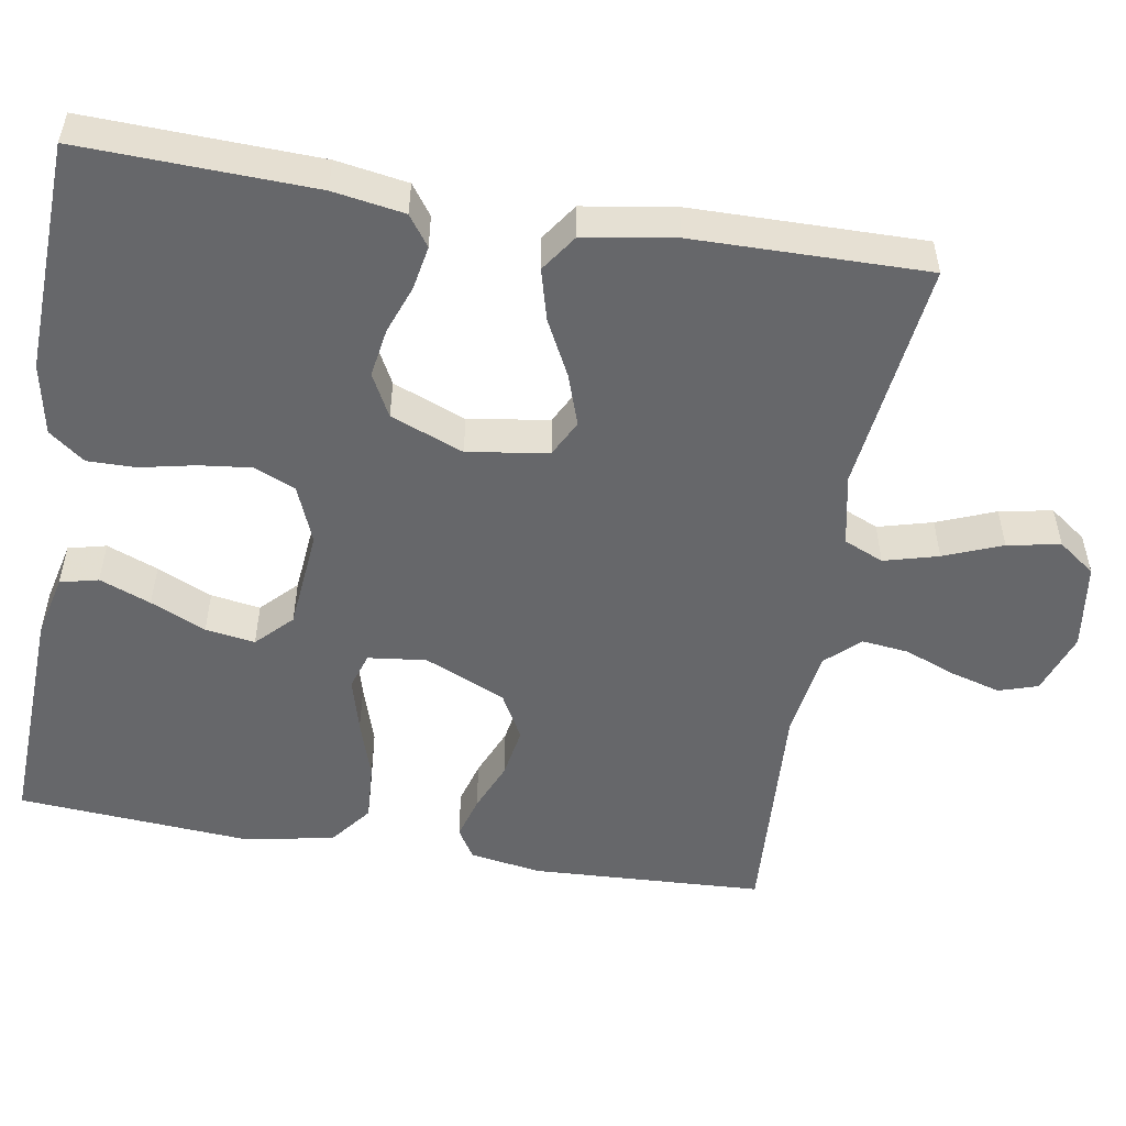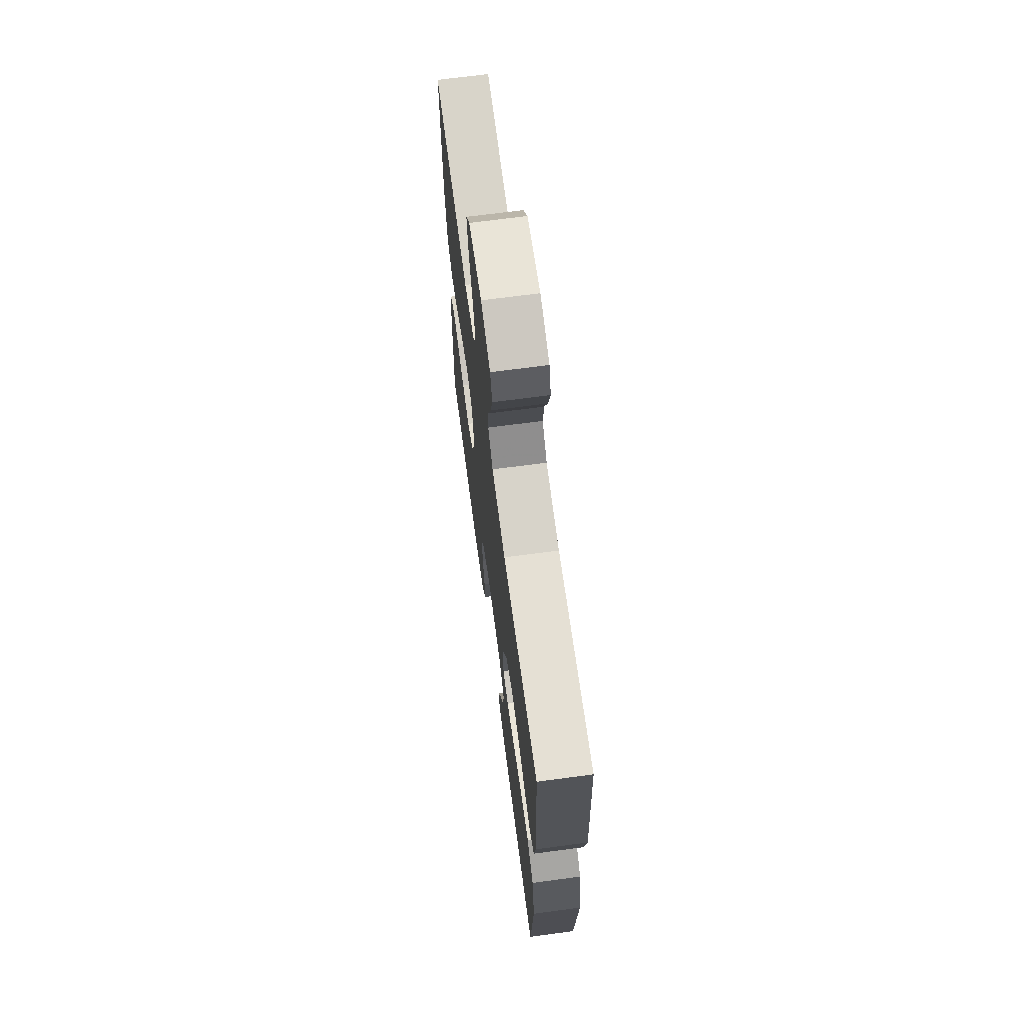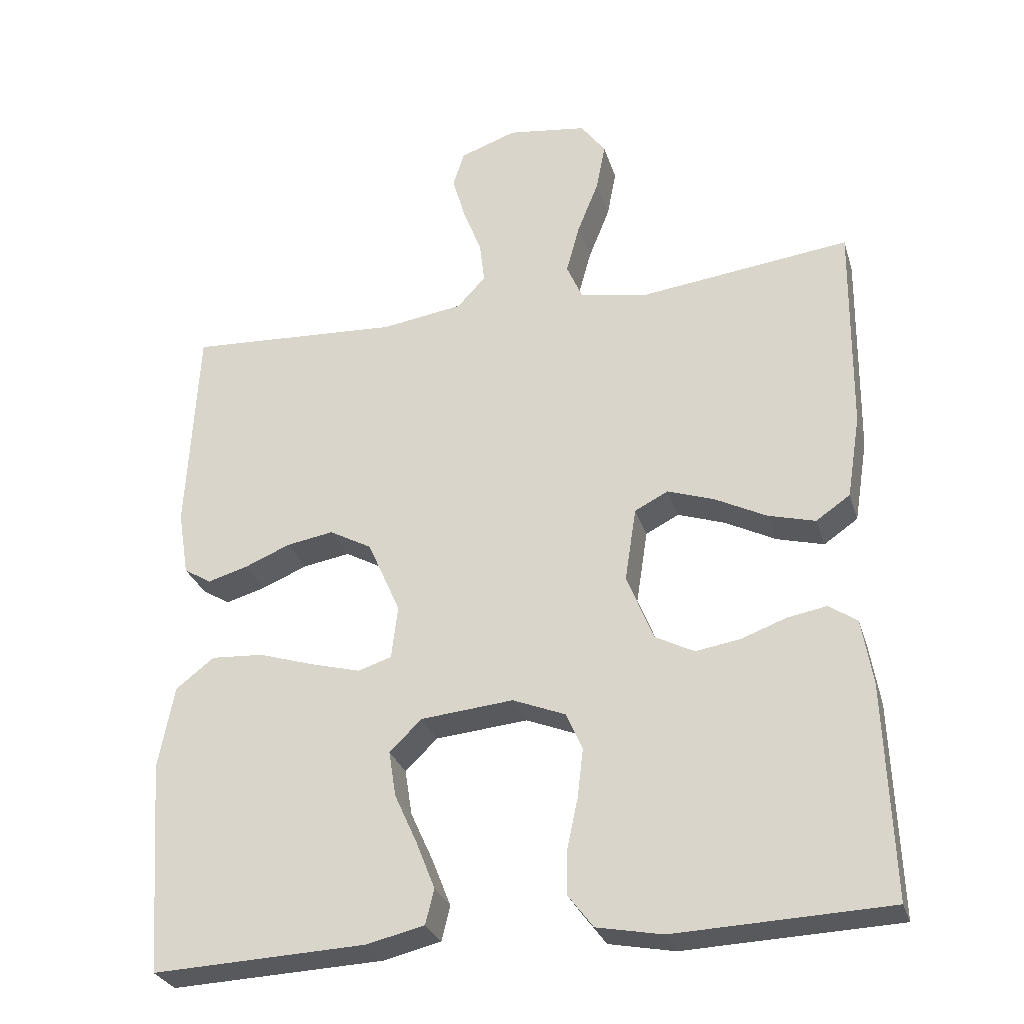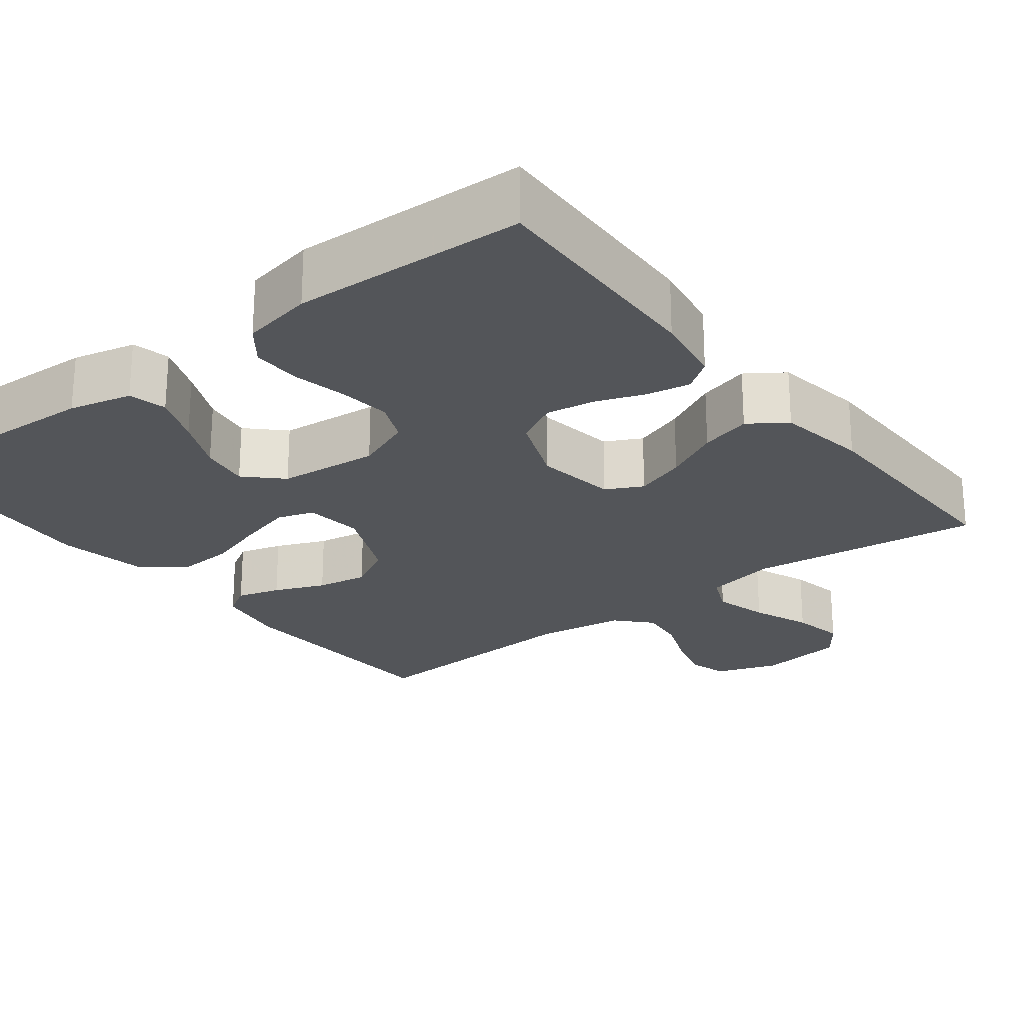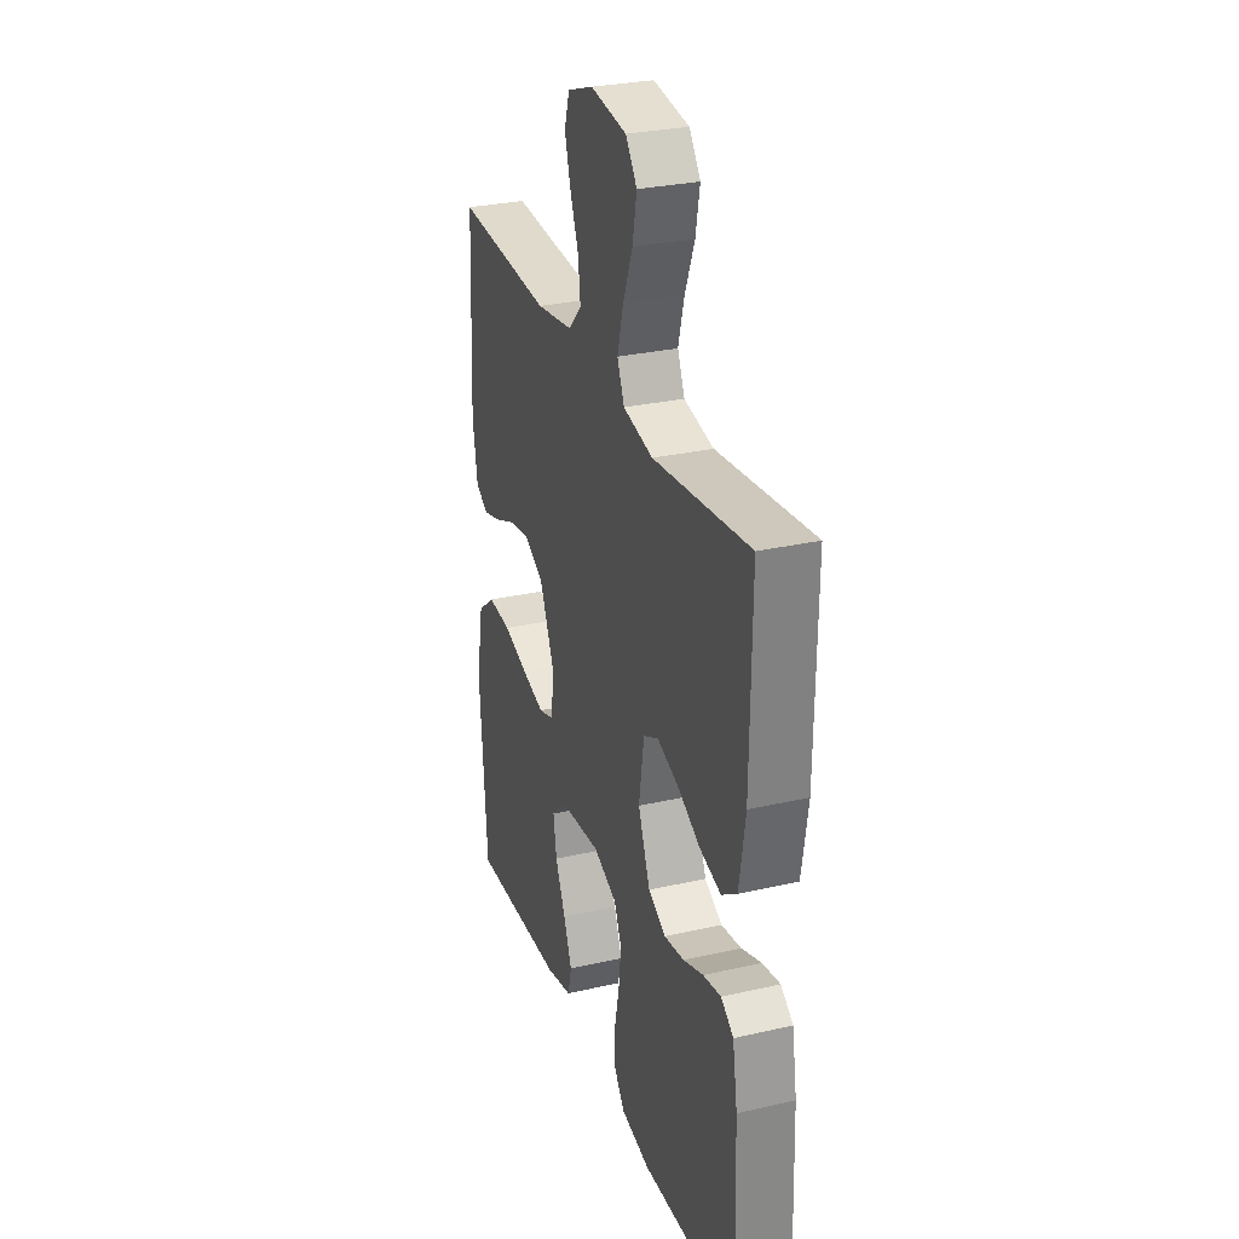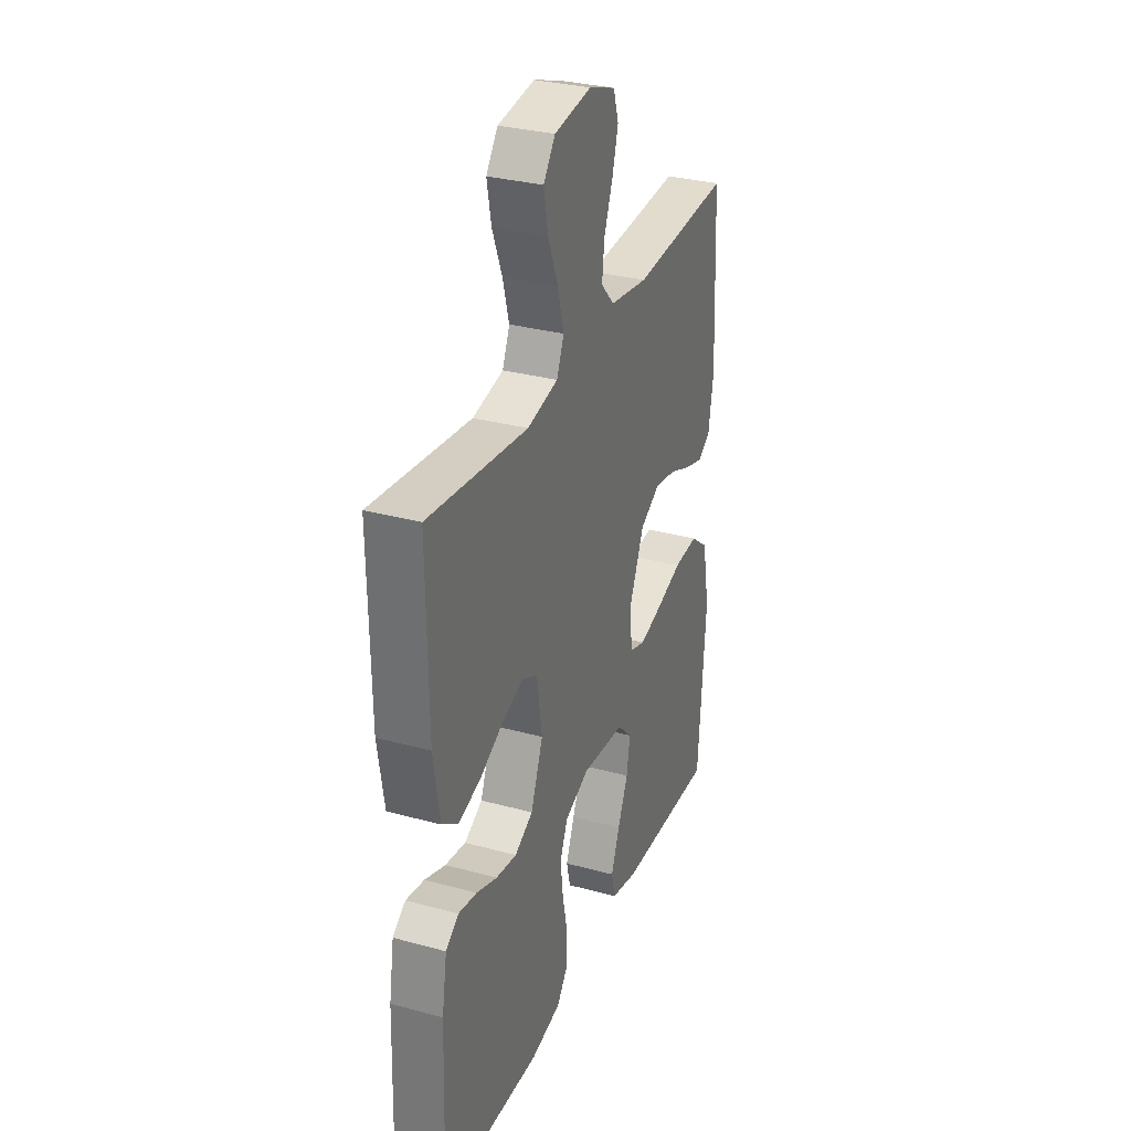
<metadata>
{"format":"obj","ext":"obj","renderer":"f3d","projection":"perspective","resolution":1024,"background":"white","views":[{"elev":-52.2,"azim":-99.6,"up":"+Y"},{"elev":68.6,"azim":82.4,"up":"+Z"},{"elev":-29.1,"azim":-164.0,"up":"+Z"},{"elev":-24.0,"azim":-142.4,"up":"+Y"},{"elev":29.0,"azim":-108.8,"up":"+Z"},{"elev":31.2,"azim":-68.8,"up":"+Z"}]}
</metadata>
<code>
v -0.5 0.07 0.5
v -0.2 0.07 0.464
v -0.107 0.07 0.483
v -0.085 0.07 0.534
v -0.104 0.07 0.604
v -0.134 0.07 0.679
v -0.147 0.07 0.747
v -0.112 0.07 0.795
v 0 0.07 0.811
v 0.08 0.07 0.783
v 0.096 0.07 0.733
v 0.078 0.07 0.669
v 0.052 0.07 0.602
v 0.045 0.07 0.542
v 0.085 0.07 0.499
v 0.2 0.07 0.482
v 0.5 0.07 0.5
v 0.515 0.07 0.2
v 0.5 0.07 0.108
v 0.461 0.07 0.084
v 0.405 0.07 0.1
v 0.34 0.07 0.127
v 0.274 0.07 0.138
v 0.214 0.07 0.105
v 0.168 0.07 0
v 0.177 0.07 -0.075
v 0.224 0.07 -0.09
v 0.294 0.07 -0.071
v 0.372 0.07 -0.046
v 0.446 0.07 -0.041
v 0.5 0.07 -0.083
v 0.522 0.07 -0.2
v 0.5 0.07 -0.5
v 0.2 0.07 -0.488
v 0.119 0.07 -0.469
v 0.107 0.07 -0.42
v 0.133 0.07 -0.354
v 0.165 0.07 -0.283
v 0.175 0.07 -0.219
v 0.13 0.07 -0.175
v 0 0.07 -0.163
v -0.074 0.07 -0.193
v -0.097 0.07 -0.246
v -0.089 0.07 -0.314
v -0.074 0.07 -0.384
v -0.073 0.07 -0.447
v -0.108 0.07 -0.493
v -0.2 0.07 -0.511
v -0.5 0.07 -0.5
v -0.49 0.07 -0.2
v -0.475 0.07 -0.108
v -0.436 0.07 -0.08
v -0.38 0.07 -0.09
v -0.317 0.07 -0.113
v -0.254 0.07 -0.123
v -0.199 0.07 -0.094
v -0.162 0.07 0
v -0.178 0.07 0.104
v -0.225 0.07 0.128
v -0.291 0.07 0.105
v -0.363 0.07 0.068
v -0.429 0.07 0.05
v -0.477 0.07 0.083
v -0.496 0.07 0.2
v -0.5 0 0.5
v -0.2 0 0.464
v -0.107 0 0.483
v -0.085 0 0.534
v -0.104 0 0.604
v -0.134 0 0.679
v -0.147 0 0.747
v -0.112 0 0.795
v 0 0 0.811
v 0.08 0 0.783
v 0.096 0 0.733
v 0.078 0 0.669
v 0.052 0 0.602
v 0.045 0 0.542
v 0.085 0 0.499
v 0.2 0 0.482
v 0.5 0 0.5
v 0.515 0 0.2
v 0.5 0 0.108
v 0.461 0 0.084
v 0.405 0 0.1
v 0.34 0 0.127
v 0.274 0 0.138
v 0.214 0 0.105
v 0.168 0 0
v 0.177 0 -0.075
v 0.224 0 -0.09
v 0.294 0 -0.071
v 0.372 0 -0.046
v 0.446 0 -0.041
v 0.5 0 -0.083
v 0.522 0 -0.2
v 0.5 0 -0.5
v 0.2 0 -0.488
v 0.119 0 -0.469
v 0.107 0 -0.42
v 0.133 0 -0.354
v 0.165 0 -0.283
v 0.175 0 -0.219
v 0.13 0 -0.175
v 0 0 -0.163
v -0.074 0 -0.193
v -0.097 0 -0.246
v -0.089 0 -0.314
v -0.074 0 -0.384
v -0.073 0 -0.447
v -0.108 0 -0.493
v -0.2 0 -0.511
v -0.5 0 -0.5
v -0.49 0 -0.2
v -0.475 0 -0.108
v -0.436 0 -0.08
v -0.38 0 -0.09
v -0.317 0 -0.113
v -0.254 0 -0.123
v -0.199 0 -0.094
v -0.162 0 0
v -0.178 0 0.104
v -0.225 0 0.128
v -0.291 0 0.105
v -0.363 0 0.068
v -0.429 0 0.05
v -0.477 0 0.083
v -0.496 0 0.2
f 63 64 1 2
f 60 61 62 63
f 59 60 63 2
f 58 59 2 3
f 57 58 3 4
f 51 52 53 54
f 51 54 55
f 50 51 55
f 49 50 55
f 48 49 55 56
f 44 45 46 47
f 43 44 47 48
f 35 36 37 38
f 33 34 35 38
f 33 38 39
f 32 33 39 40
f 28 29 30 31
f 27 28 31 32
f 26 27 32 40
f 19 20 21 22
f 19 22 23
f 16 17 18 19
f 15 16 19 23
f 14 15 23 24
f 10 11 12 13
f 8 9 10 13
f 8 13 14
f 5 6 7 8
f 4 5 8 14
f 57 4 14 24
f 43 48 56 57
f 42 43 57
f 41 42 57 24
f 25 26 40 41
f 24 25 41
f 66 65 128 127
f 127 126 125 124
f 66 127 124 123
f 67 66 123 122
f 68 67 122 121
f 118 117 116 115
f 119 118 115
f 119 115 114
f 119 114 113
f 120 119 113 112
f 111 110 109 108
f 112 111 108 107
f 102 101 100 99
f 102 99 98 97
f 103 102 97
f 104 103 97 96
f 95 94 93 92
f 96 95 92 91
f 104 96 91 90
f 86 85 84 83
f 87 86 83
f 83 82 81 80
f 87 83 80 79
f 88 87 79 78
f 77 76 75 74
f 77 74 73 72
f 78 77 72
f 72 71 70 69
f 78 72 69 68
f 88 78 68 121
f 121 120 112 107
f 121 107 106
f 88 121 106 105
f 105 104 90 89
f 105 89 88
f 1 65 66 2
f 2 66 67 3
f 3 67 68 4
f 4 68 69 5
f 5 69 70 6
f 6 70 71 7
f 7 71 72 8
f 8 72 73 9
f 9 73 74 10
f 10 74 75 11
f 11 75 76 12
f 12 76 77 13
f 13 77 78 14
f 14 78 79 15
f 15 79 80 16
f 16 80 81 17
f 17 81 82 18
f 18 82 83 19
f 19 83 84 20
f 20 84 85 21
f 21 85 86 22
f 22 86 87 23
f 23 87 88 24
f 24 88 89 25
f 25 89 90 26
f 26 90 91 27
f 27 91 92 28
f 28 92 93 29
f 29 93 94 30
f 30 94 95 31
f 31 95 96 32
f 32 96 97 33
f 33 97 98 34
f 34 98 99 35
f 35 99 100 36
f 36 100 101 37
f 37 101 102 38
f 38 102 103 39
f 39 103 104 40
f 40 104 105 41
f 41 105 106 42
f 42 106 107 43
f 43 107 108 44
f 44 108 109 45
f 45 109 110 46
f 46 110 111 47
f 47 111 112 48
f 48 112 113 49
f 49 113 114 50
f 50 114 115 51
f 51 115 116 52
f 52 116 117 53
f 53 117 118 54
f 54 118 119 55
f 55 119 120 56
f 56 120 121 57
f 57 121 122 58
f 58 122 123 59
f 59 123 124 60
f 60 124 125 61
f 61 125 126 62
f 62 126 127 63
f 63 127 128 64
f 64 128 65 1

</code>
